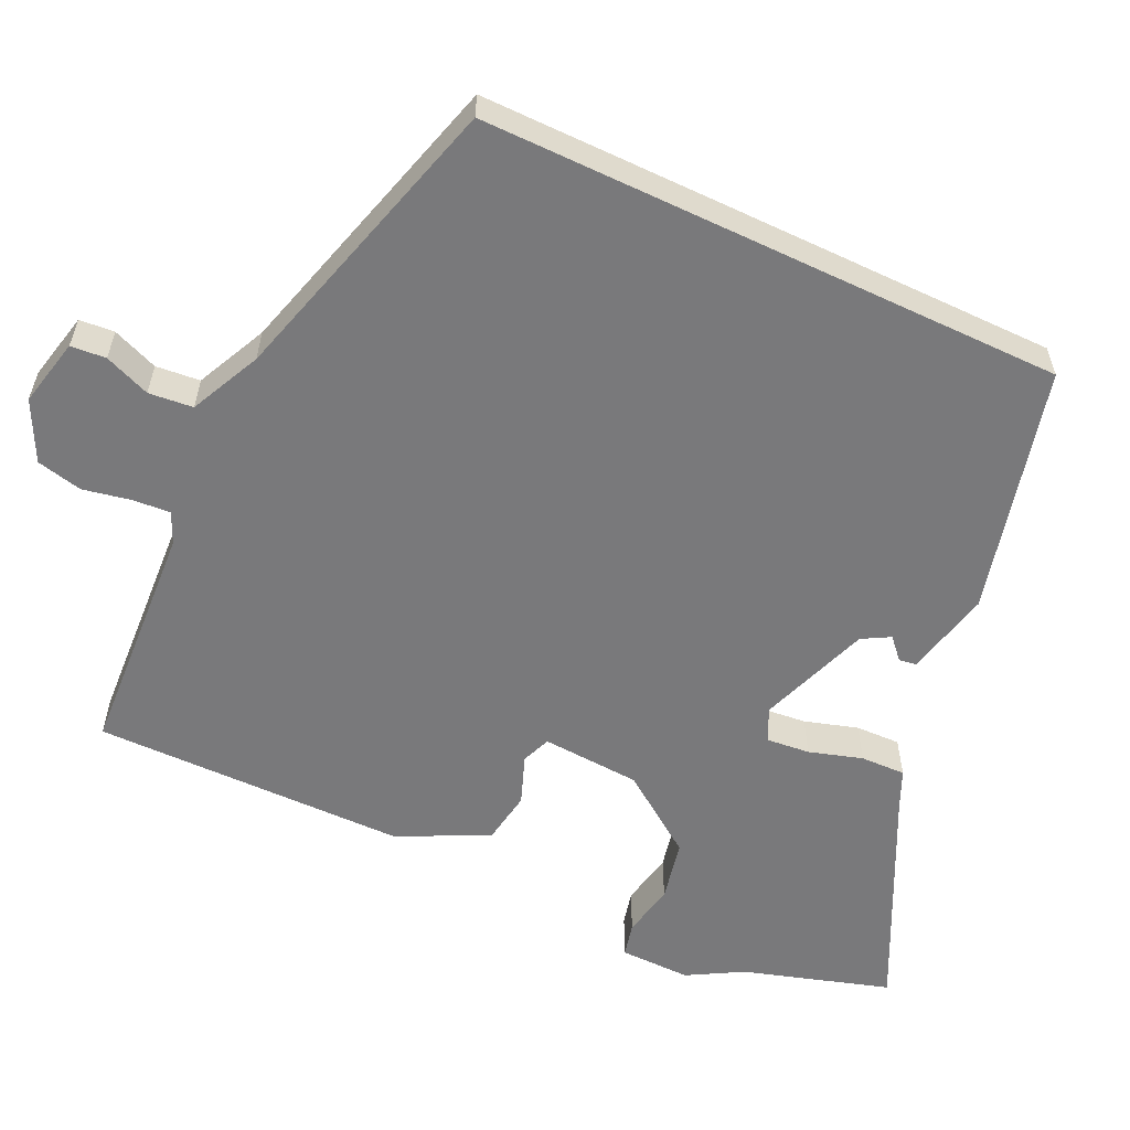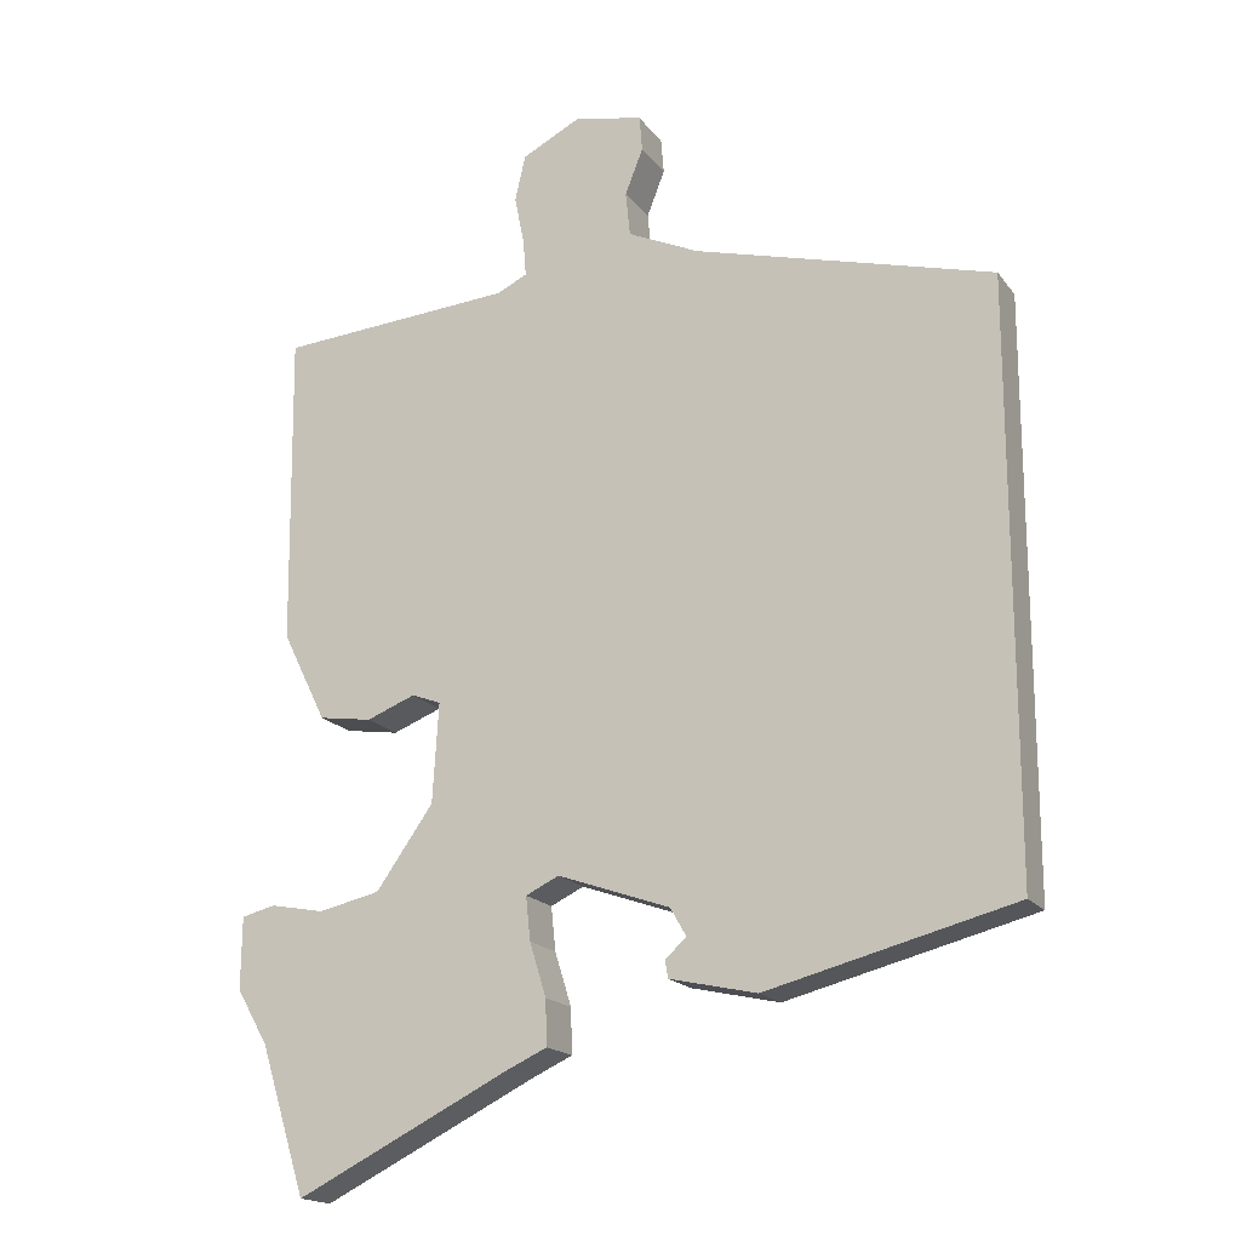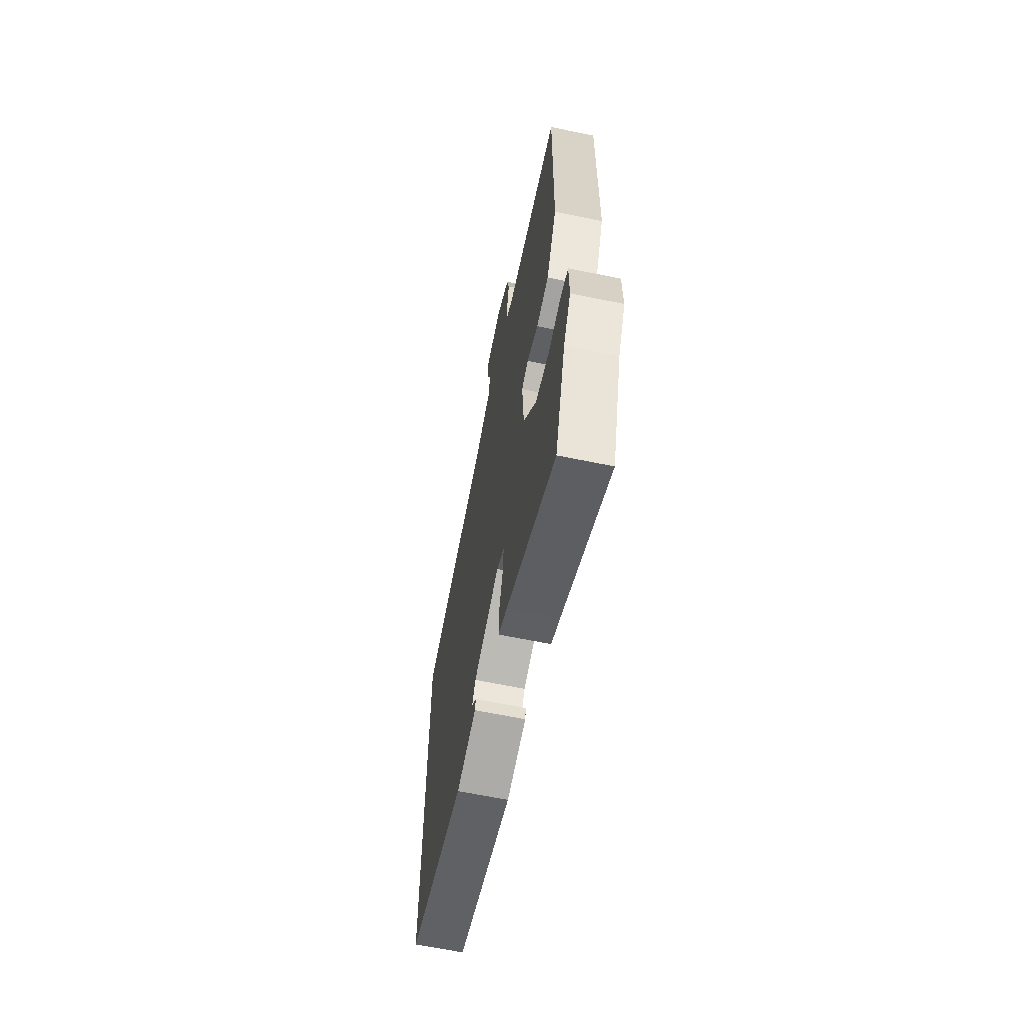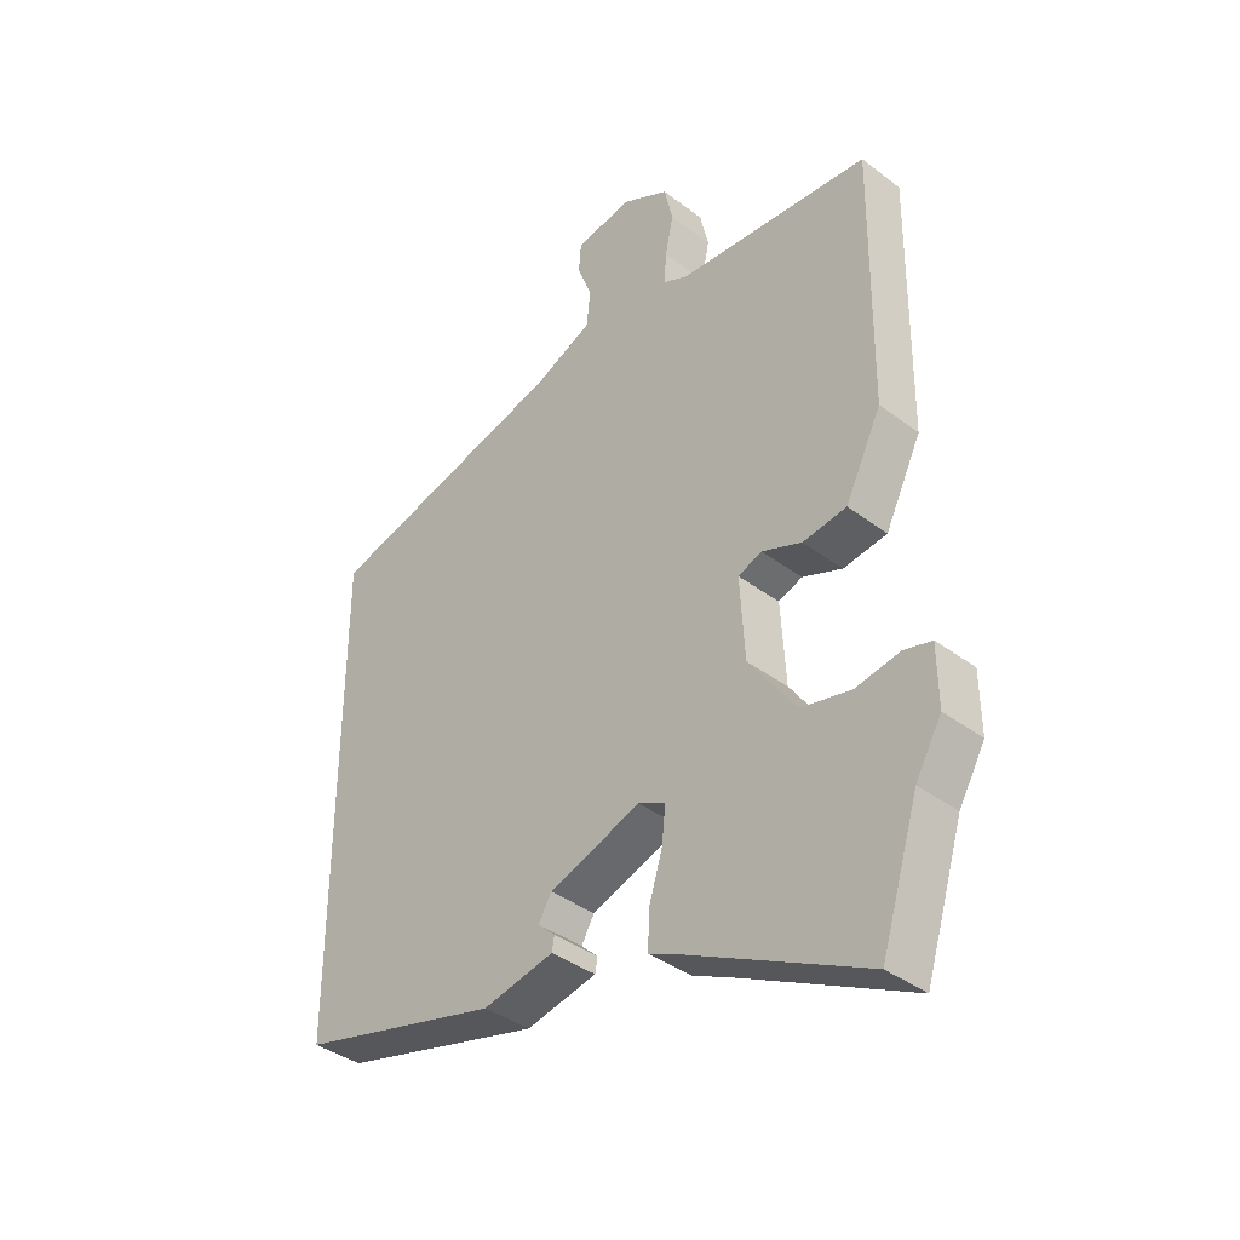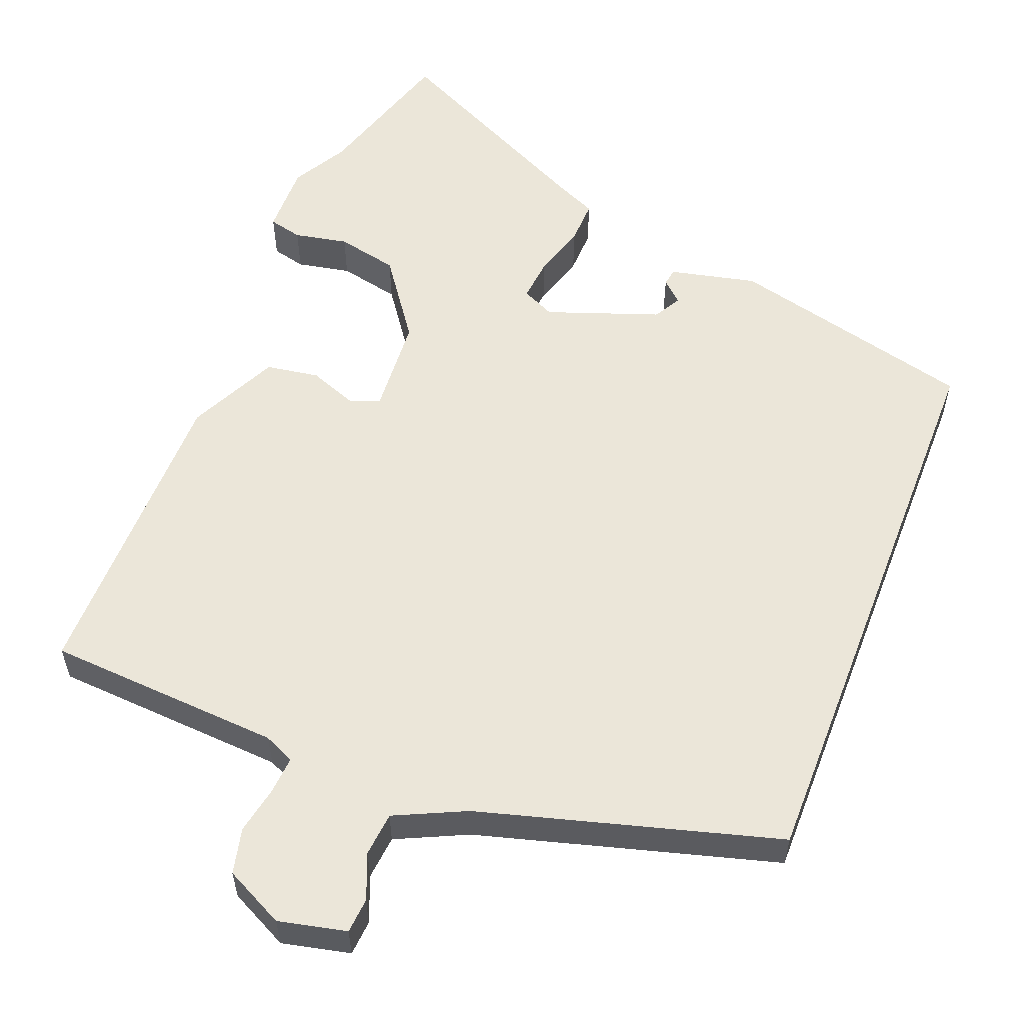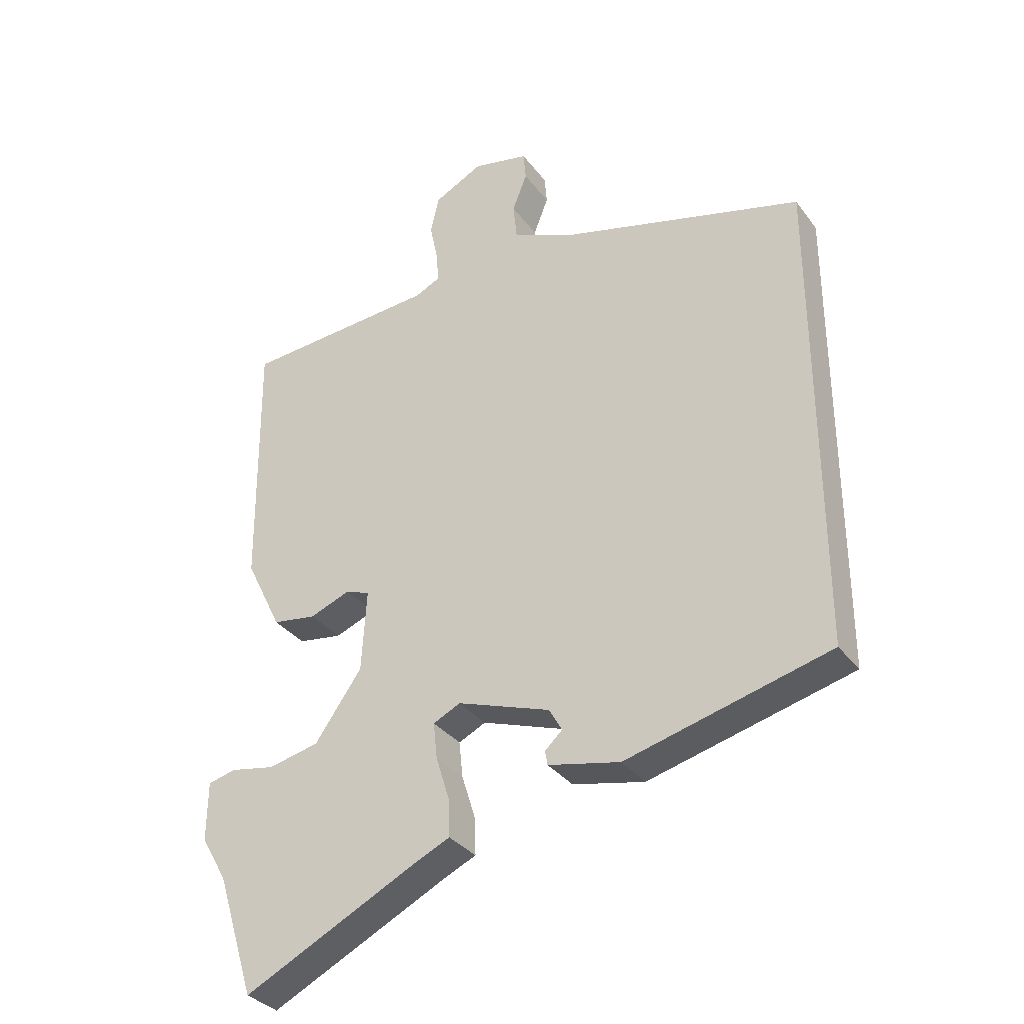
<metadata>
{"format":"obj","ext":"obj","renderer":"f3d","projection":"perspective","resolution":1024,"background":"white","views":[{"elev":-57.9,"azim":64.5,"up":"+Y"},{"elev":-17.9,"azim":25.0,"up":"+Z"},{"elev":-63.9,"azim":-101.8,"up":"+Z"},{"elev":-38.1,"azim":-133.8,"up":"+Z"},{"elev":56.6,"azim":21.1,"up":"+Y"},{"elev":-33.5,"azim":31.1,"up":"+Z"}]}
</metadata>
<code>
v 0.5 0.07 0.394
v 0.5 0.07 -0.383
v 0.171 0.07 -0.466
v 0.055 0.07 -0.44
v 0.051 0.07 -0.417
v 0.079 0.07 -0.391
v 0.058 0.07 -0.354
v -0.092 0.07 -0.301
v -0.136 0.07 -0.322
v -0.13 0.07 -0.38
v -0.108 0.07 -0.451
v -0.106 0.07 -0.511
v -0.159 0.07 -0.535
v -0.445 0.07 -0.676
v -0.506 0.07 -0.481
v -0.548 0.07 -0.408
v -0.547 0.07 -0.313
v -0.502 0.07 -0.302
v -0.43 0.07 -0.316
v -0.348 0.07 -0.298
v -0.272 0.07 -0.191
v -0.264 0.07 -0.059
v -0.303 0.07 -0.044
v -0.368 0.07 -0.069
v -0.439 0.07 -0.058
v -0.498 0.07 0.062
v -0.503 0.07 0.48
v -0.188 0.07 0.501
v -0.147 0.07 0.52
v -0.151 0.07 0.57
v -0.164 0.07 0.634
v -0.15 0.07 0.695
v -0.071 0.07 0.735
v 0.02 0.07 0.715
v 0.024 0.07 0.668
v 0 0.07 0.607
v 0.006 0.07 0.548
v 0.101 0.07 0.504
v 0.5 0 0.394
v 0.5 0 -0.383
v 0.171 0 -0.466
v 0.055 0 -0.44
v 0.051 0 -0.417
v 0.079 0 -0.391
v 0.058 0 -0.354
v -0.092 0 -0.301
v -0.136 0 -0.322
v -0.13 0 -0.38
v -0.108 0 -0.451
v -0.106 0 -0.511
v -0.159 0 -0.535
v -0.445 0 -0.676
v -0.506 0 -0.481
v -0.548 0 -0.408
v -0.547 0 -0.313
v -0.502 0 -0.302
v -0.43 0 -0.316
v -0.348 0 -0.298
v -0.272 0 -0.191
v -0.264 0 -0.059
v -0.303 0 -0.044
v -0.368 0 -0.069
v -0.439 0 -0.058
v -0.498 0 0.062
v -0.503 0 0.48
v -0.188 0 0.501
v -0.147 0 0.52
v -0.151 0 0.57
v -0.164 0 0.634
v -0.15 0 0.695
v -0.071 0 0.735
v 0.02 0 0.715
v 0.024 0 0.668
v 0 0 0.607
v 0.006 0 0.548
v 0.101 0 0.504
f 34 35 36
f 33 34 36
f 32 33 36
f 31 32 36
f 30 31 36
f 29 30 36 37
f 28 29 37 38
f 28 38 1
f 27 28 1
f 26 27 1
f 25 26 1
f 24 25 1
f 23 24 1
f 17 18 19
f 16 17 19
f 15 16 19
f 15 19 20
f 14 15 20
f 13 14 20
f 13 20 21
f 12 13 21
f 11 12 21
f 10 11 21
f 4 5 6
f 3 4 6
f 2 3 6
f 2 6 7
f 1 2 7 8
f 22 23 1
f 9 10 21 22
f 1 8 9 22
f 74 73 72
f 74 72 71
f 74 71 70
f 74 70 69
f 74 69 68
f 75 74 68 67
f 76 75 67 66
f 39 76 66
f 39 66 65
f 39 65 64
f 39 64 63
f 39 63 62
f 39 62 61
f 57 56 55
f 57 55 54
f 57 54 53
f 58 57 53
f 58 53 52
f 58 52 51
f 59 58 51
f 59 51 50
f 59 50 49
f 59 49 48
f 44 43 42
f 44 42 41
f 44 41 40
f 45 44 40
f 46 45 40 39
f 39 61 60
f 60 59 48 47
f 60 47 46 39
f 1 39 40 2
f 2 40 41 3
f 3 41 42 4
f 4 42 43 5
f 5 43 44 6
f 6 44 45 7
f 7 45 46 8
f 8 46 47 9
f 9 47 48 10
f 10 48 49 11
f 11 49 50 12
f 12 50 51 13
f 13 51 52 14
f 14 52 53 15
f 15 53 54 16
f 16 54 55 17
f 17 55 56 18
f 18 56 57 19
f 19 57 58 20
f 20 58 59 21
f 21 59 60 22
f 22 60 61 23
f 23 61 62 24
f 24 62 63 25
f 25 63 64 26
f 26 64 65 27
f 27 65 66 28
f 28 66 67 29
f 29 67 68 30
f 30 68 69 31
f 31 69 70 32
f 32 70 71 33
f 33 71 72 34
f 34 72 73 35
f 35 73 74 36
f 36 74 75 37
f 37 75 76 38
f 38 76 39 1

</code>
